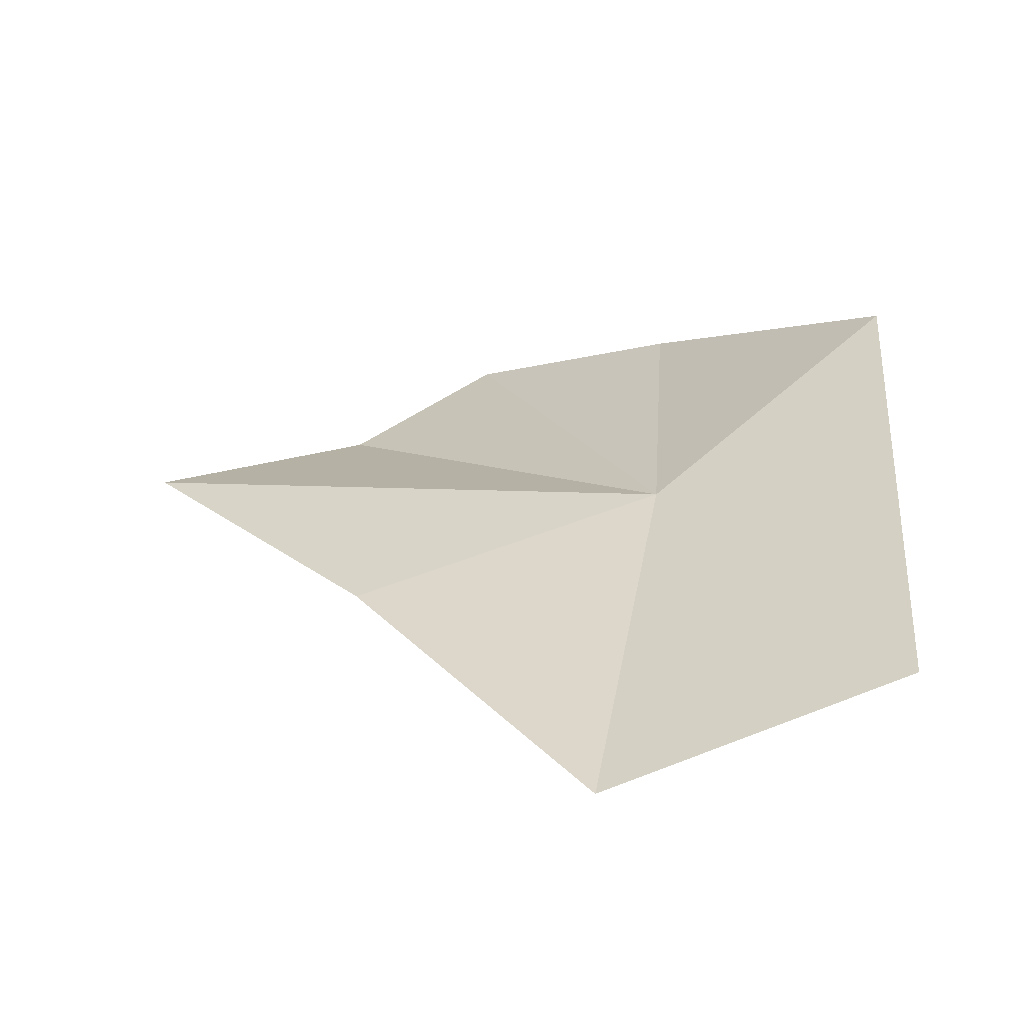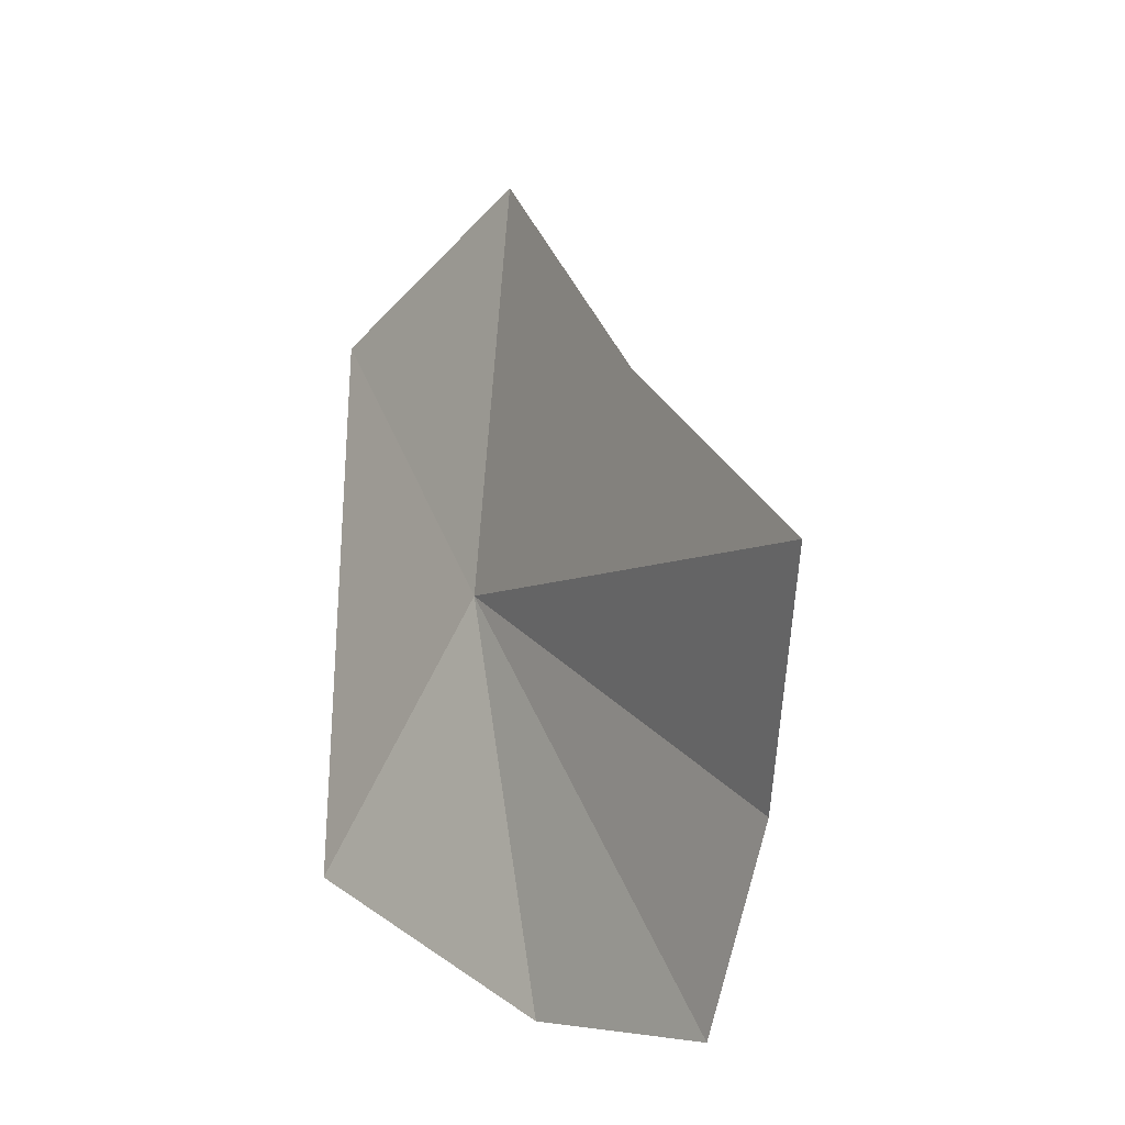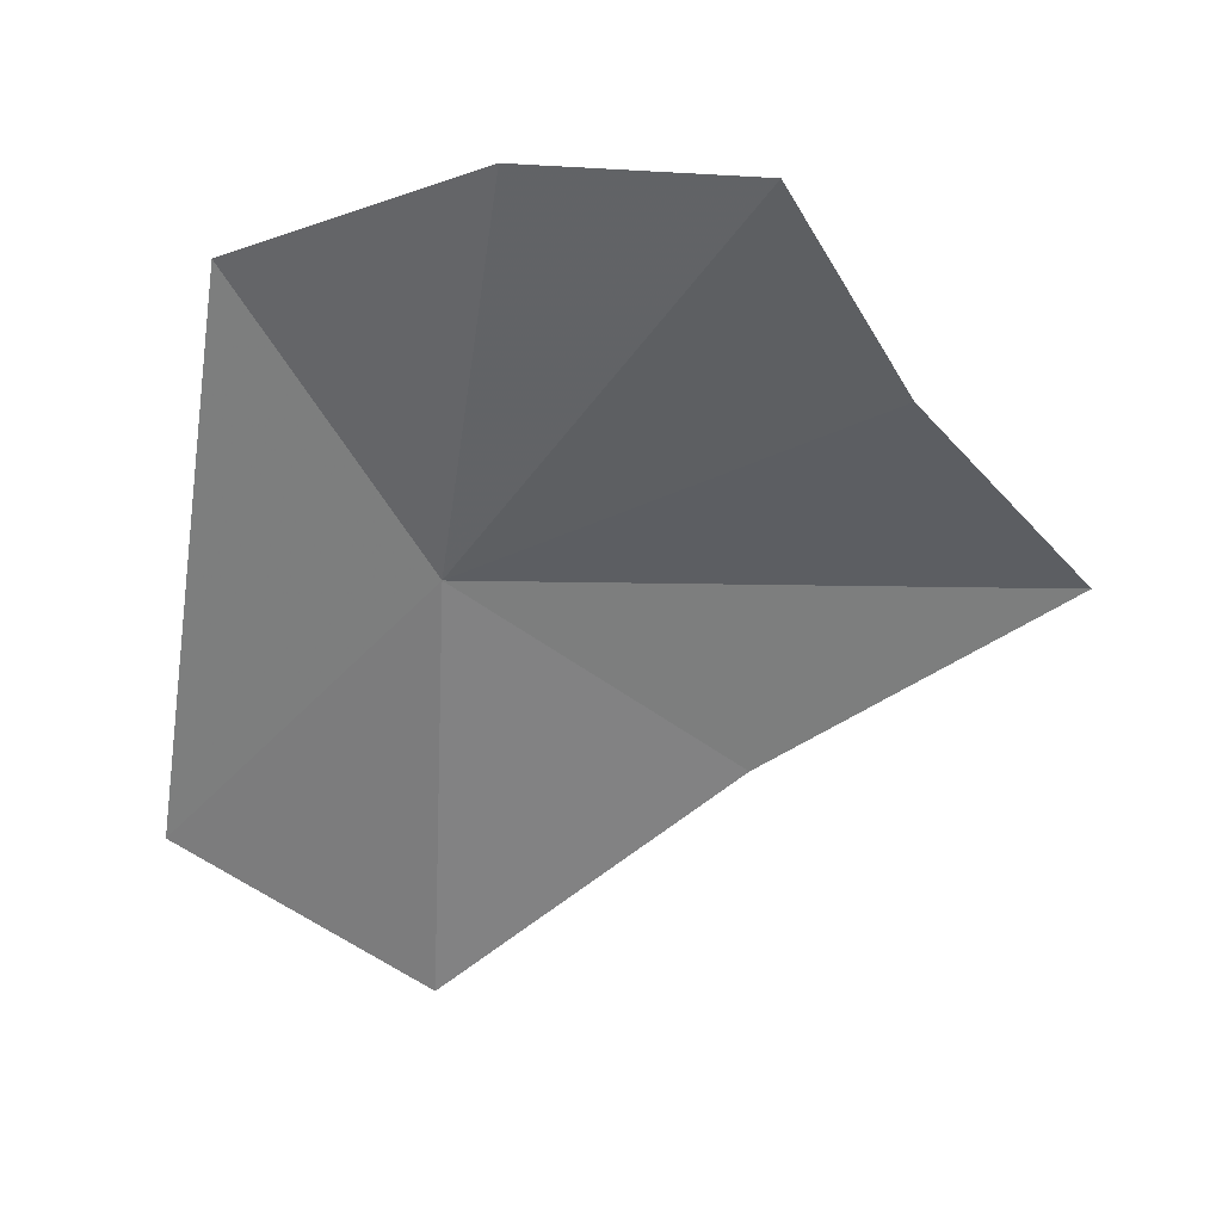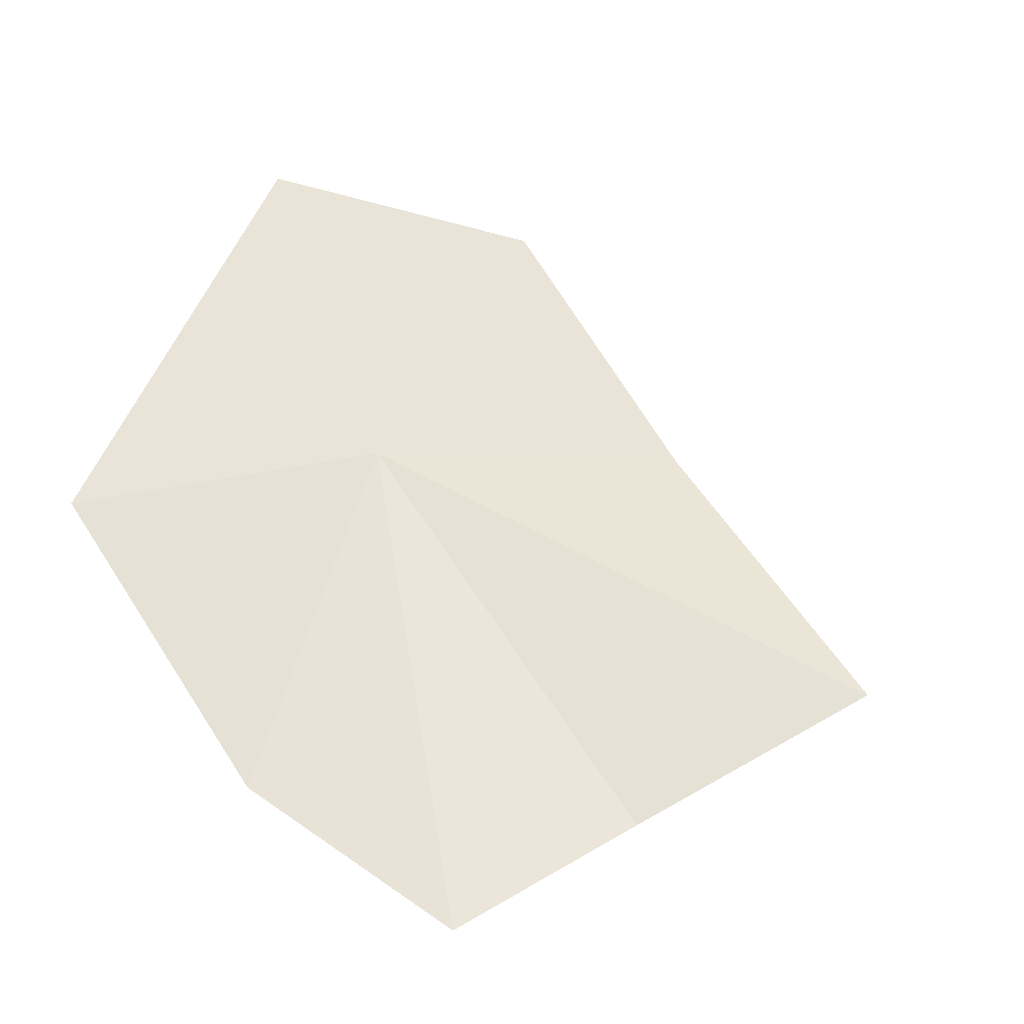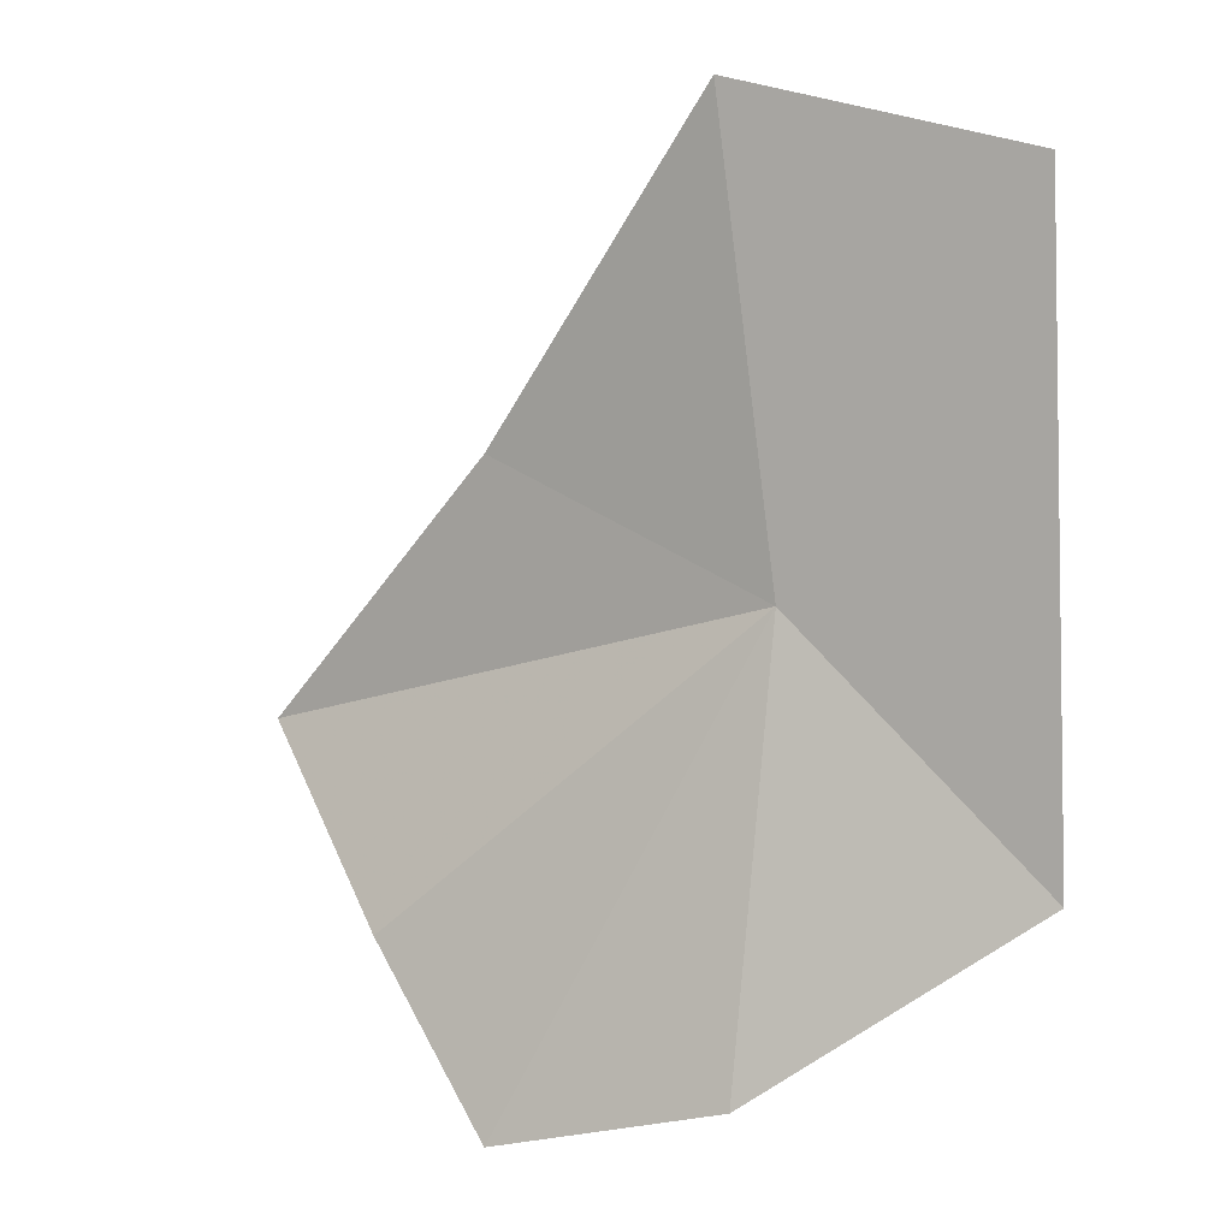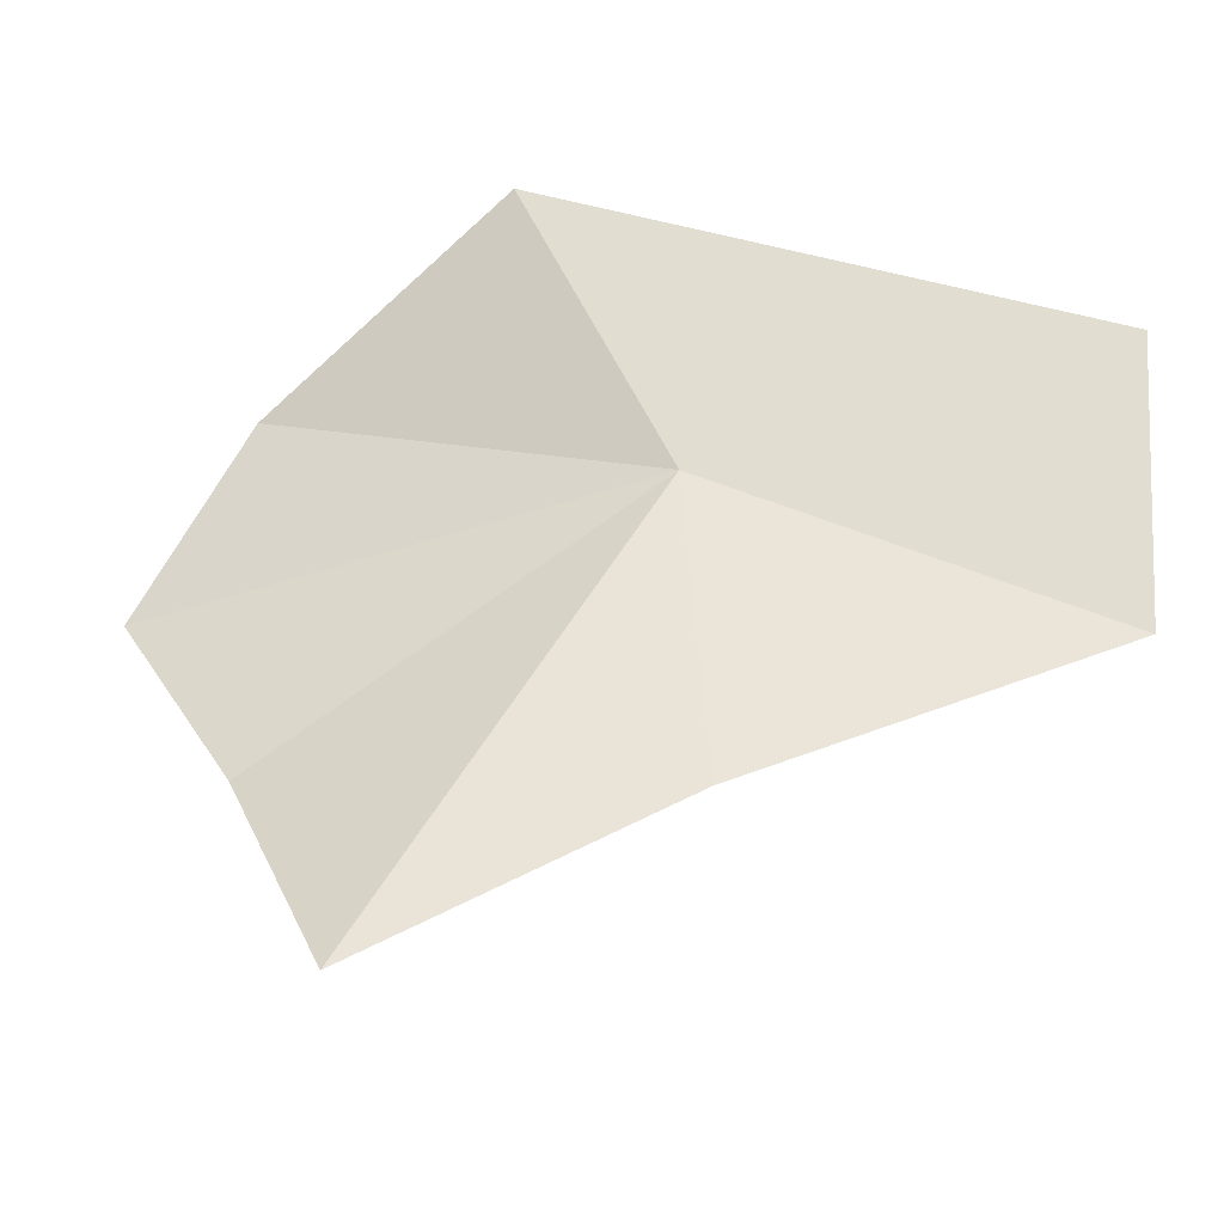
<metadata>
{"format":"obj","ext":"obj","renderer":"f3d","projection":"perspective","resolution":1024,"background":"white","views":[{"elev":35.4,"azim":1.8,"up":"+Y"},{"elev":-23.4,"azim":-110.5,"up":"+Z"},{"elev":-60.5,"azim":169.5,"up":"+Y"},{"elev":40.5,"azim":-167.5,"up":"+Y"},{"elev":7.5,"azim":43.7,"up":"+Z"},{"elev":47.9,"azim":-73.2,"up":"+Y"}]}
</metadata>
<code>
v 29.52 -194.8 425.8
v 11.14 -203.3 408.7
v 18.94 -203.3 399.9
v 0.2466 -200.2 417.8
v 13.19 -197.6 432.1
v 42.62 -190.5 413.1
v 41.36 -190.6 446.2
v 26.16 -195.5 449.8
v 30.36 -198.8 403
f 1 2 3
f 1 5 4
f 1 6 7
f 1 7 8
f 1 8 5
f 1 3 9
f 1 9 6
f 1 4 2

</code>
